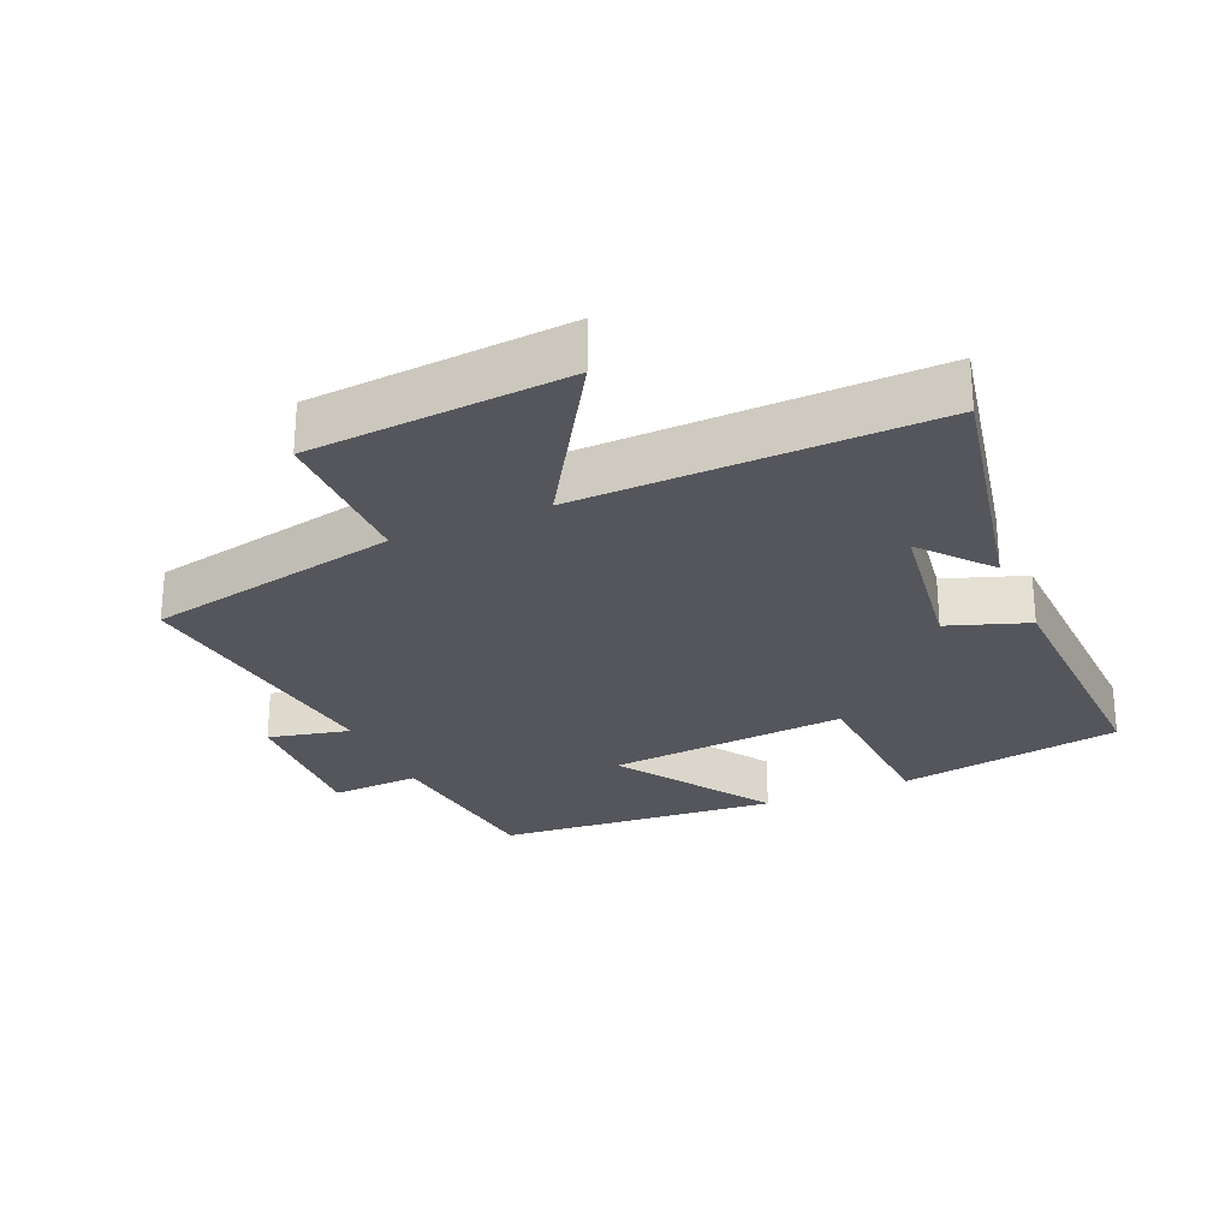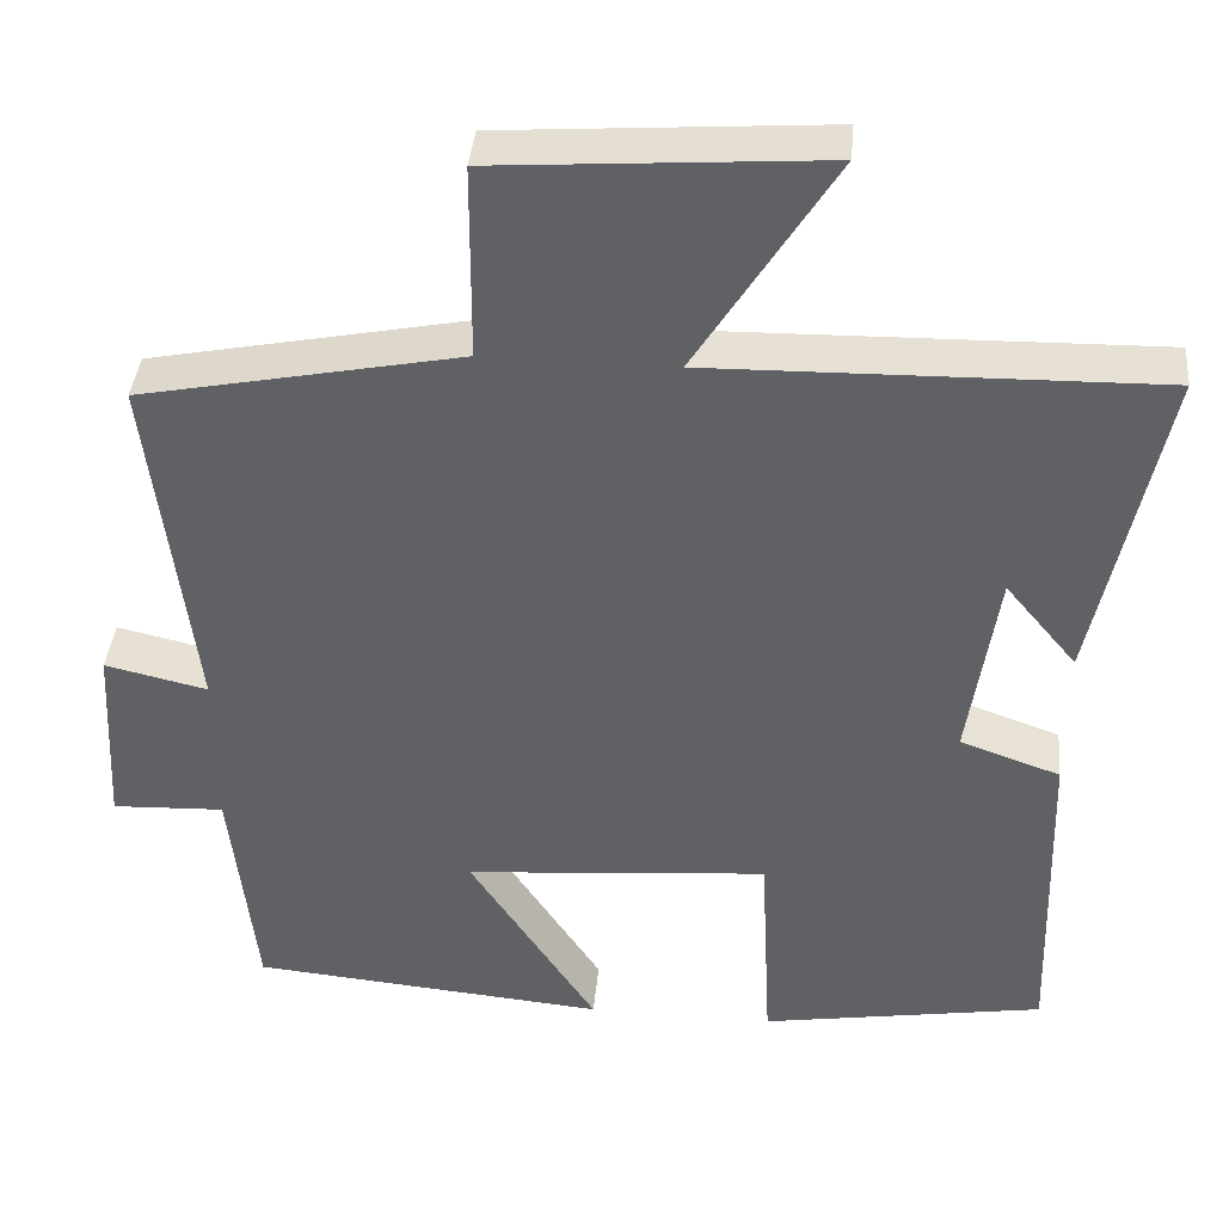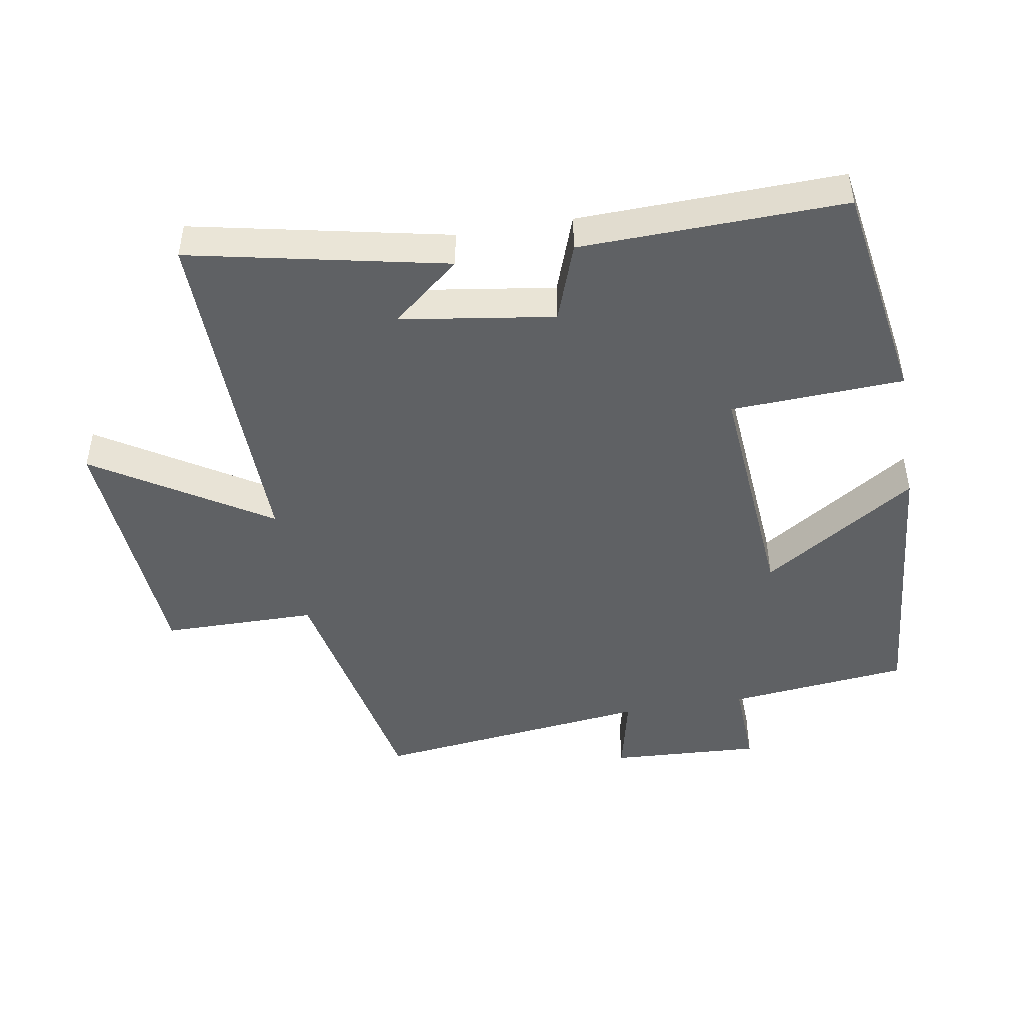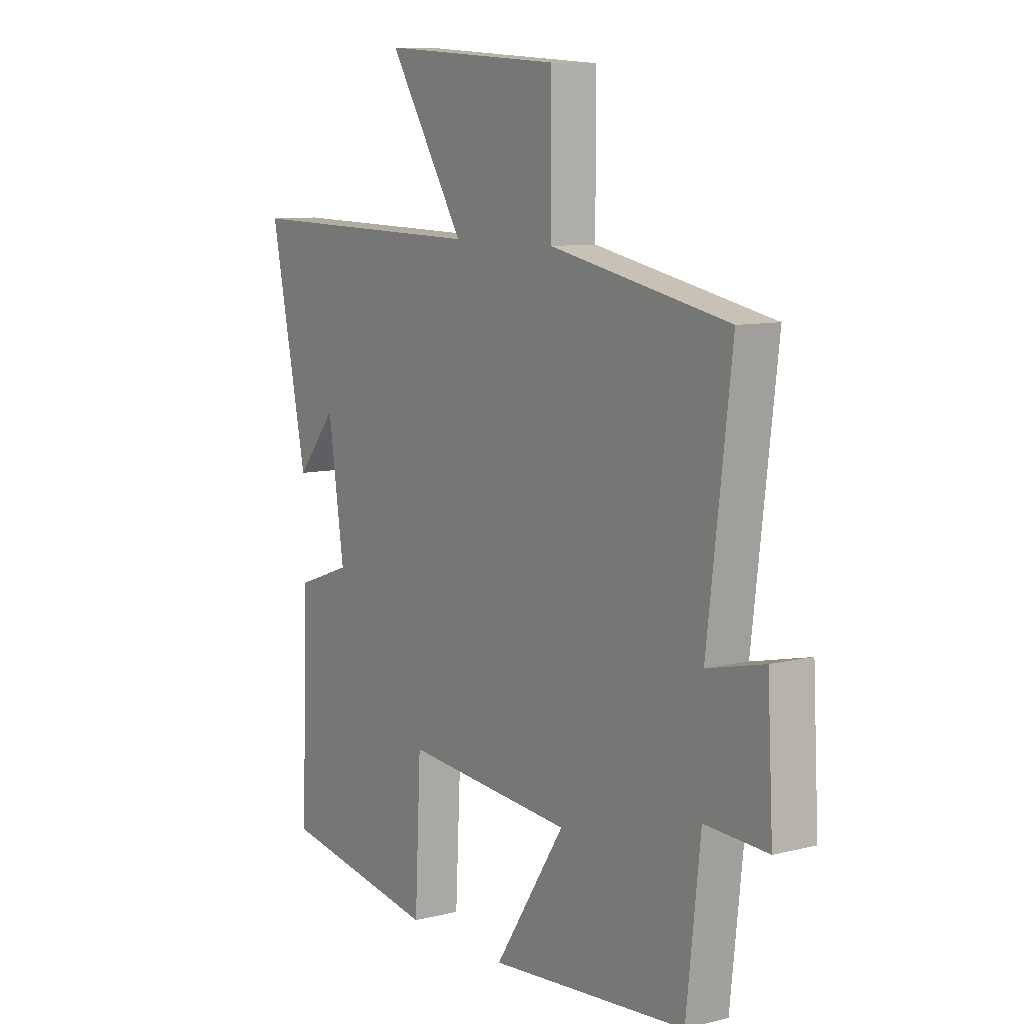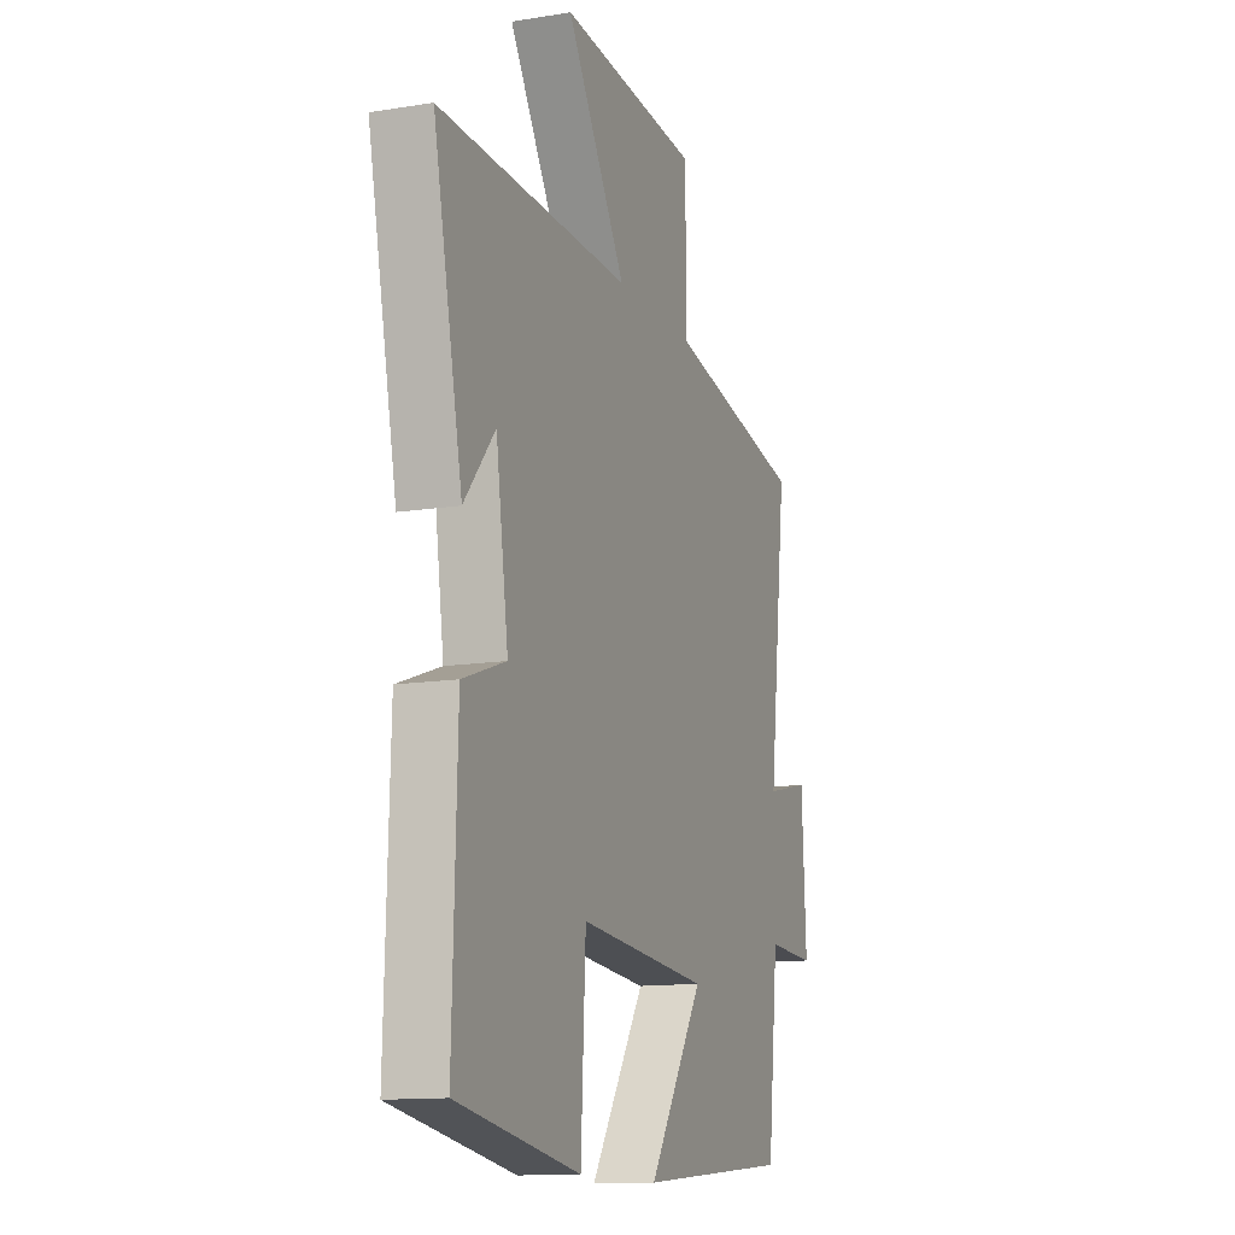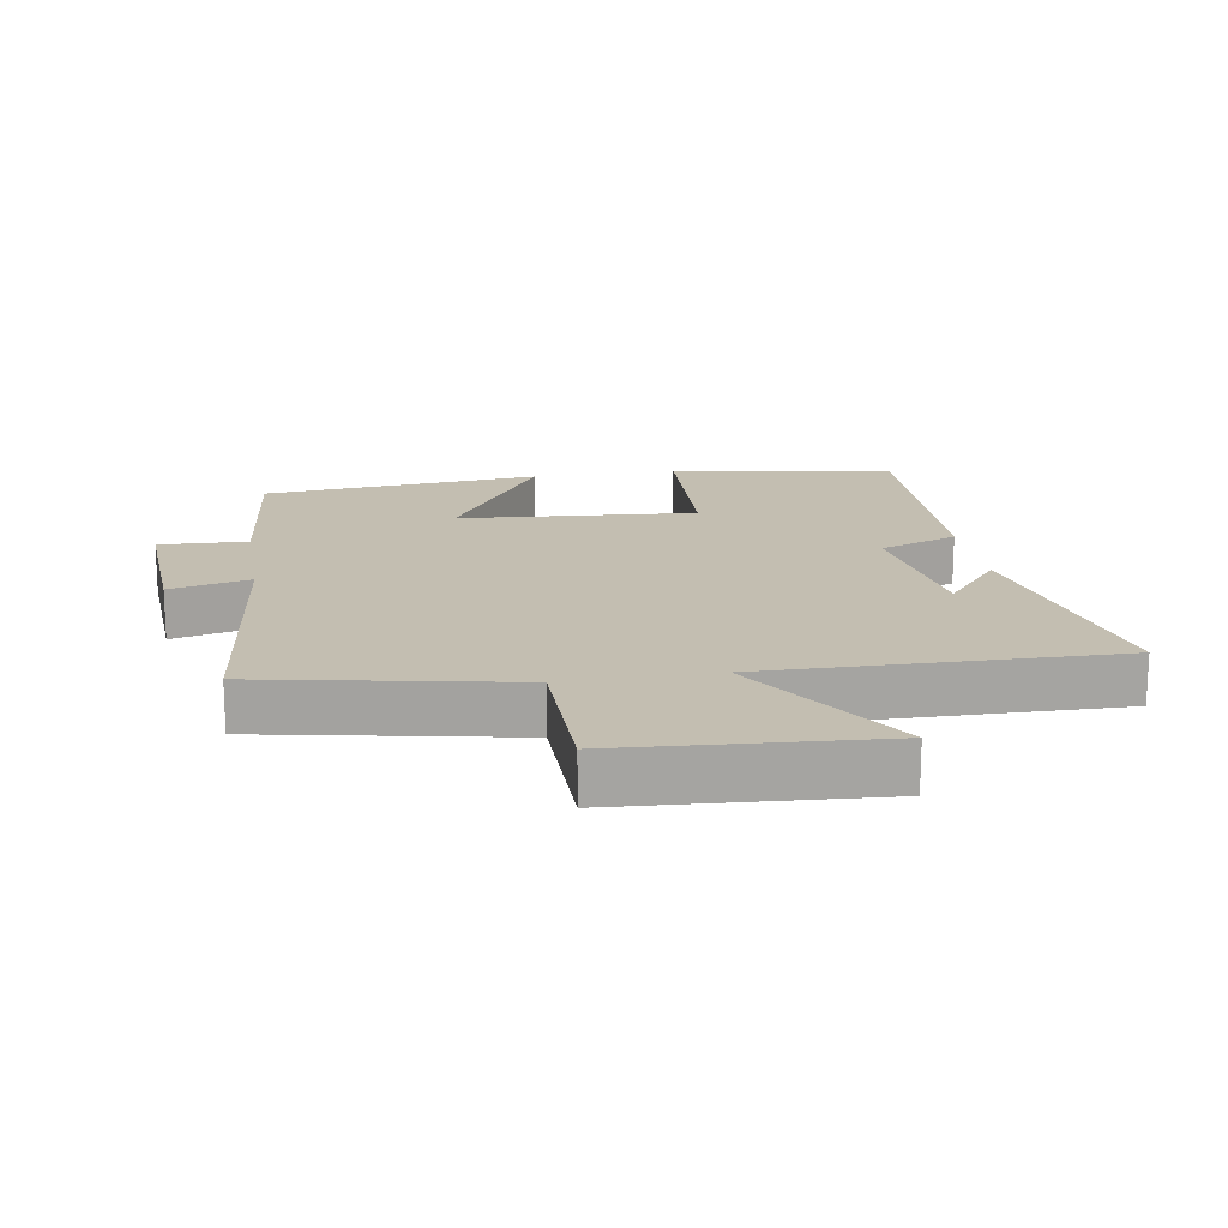
<metadata>
{"format":"obj","ext":"obj","renderer":"f3d","projection":"perspective","resolution":1024,"background":"white","views":[{"elev":-26.2,"azim":23.7,"up":"+Y"},{"elev":39.6,"azim":5.3,"up":"+Z"},{"elev":-46.7,"azim":99.5,"up":"+Y"},{"elev":9.0,"azim":-123.6,"up":"+Z"},{"elev":-13.0,"azim":110.4,"up":"+Z"},{"elev":17.2,"azim":-9.6,"up":"+Y"}]}
</metadata>
<code>
v -0.47 0.07 -0.463
v -0.5 0.07 -0.19
v -0.634 0.07 -0.196
v -0.622 0.07 0.032
v -0.5 0.07 0.004
v -0.551 0.07 0.424
v -0.171 0.07 0.5
v -0.17 0.07 0.733
v 0.216 0.07 0.761
v 0.053 0.07 0.5
v 0.58 0.07 0.511
v 0.5 0.07 0.125
v 0.415 0.07 0.227
v 0.381 0.07 -0.005
v 0.5 0.07 -0.047
v 0.512 0.07 -0.444
v 0.175 0.07 -0.5
v 0.162 0.07 -0.239
v -0.198 0.07 -0.269
v -0.047 0.07 -0.5
v -0.47 0 -0.463
v -0.5 0 -0.19
v -0.634 0 -0.196
v -0.622 0 0.032
v -0.5 0 0.004
v -0.551 0 0.424
v -0.171 0 0.5
v -0.17 0 0.733
v 0.216 0 0.761
v 0.053 0 0.5
v 0.58 0 0.511
v 0.5 0 0.125
v 0.415 0 0.227
v 0.381 0 -0.005
v 0.5 0 -0.047
v 0.512 0 -0.444
v 0.175 0 -0.5
v 0.162 0 -0.239
v -0.198 0 -0.269
v -0.047 0 -0.5
f 19 20 1 2
f 18 19 2
f 15 16 17 18
f 14 15 18 2
f 13 14 2 3
f 11 12 13
f 10 11 13 3
f 7 8 9 10
f 5 6 7 10
f 5 10 3
f 3 4 5
f 22 21 40 39
f 22 39 38
f 38 37 36 35
f 22 38 35 34
f 23 22 34 33
f 33 32 31
f 23 33 31 30
f 30 29 28 27
f 30 27 26 25
f 23 30 25
f 25 24 23
f 1 21 22 2
f 2 22 23 3
f 3 23 24 4
f 4 24 25 5
f 5 25 26 6
f 6 26 27 7
f 7 27 28 8
f 8 28 29 9
f 9 29 30 10
f 10 30 31 11
f 11 31 32 12
f 12 32 33 13
f 13 33 34 14
f 14 34 35 15
f 15 35 36 16
f 16 36 37 17
f 17 37 38 18
f 18 38 39 19
f 19 39 40 20
f 20 40 21 1

</code>
